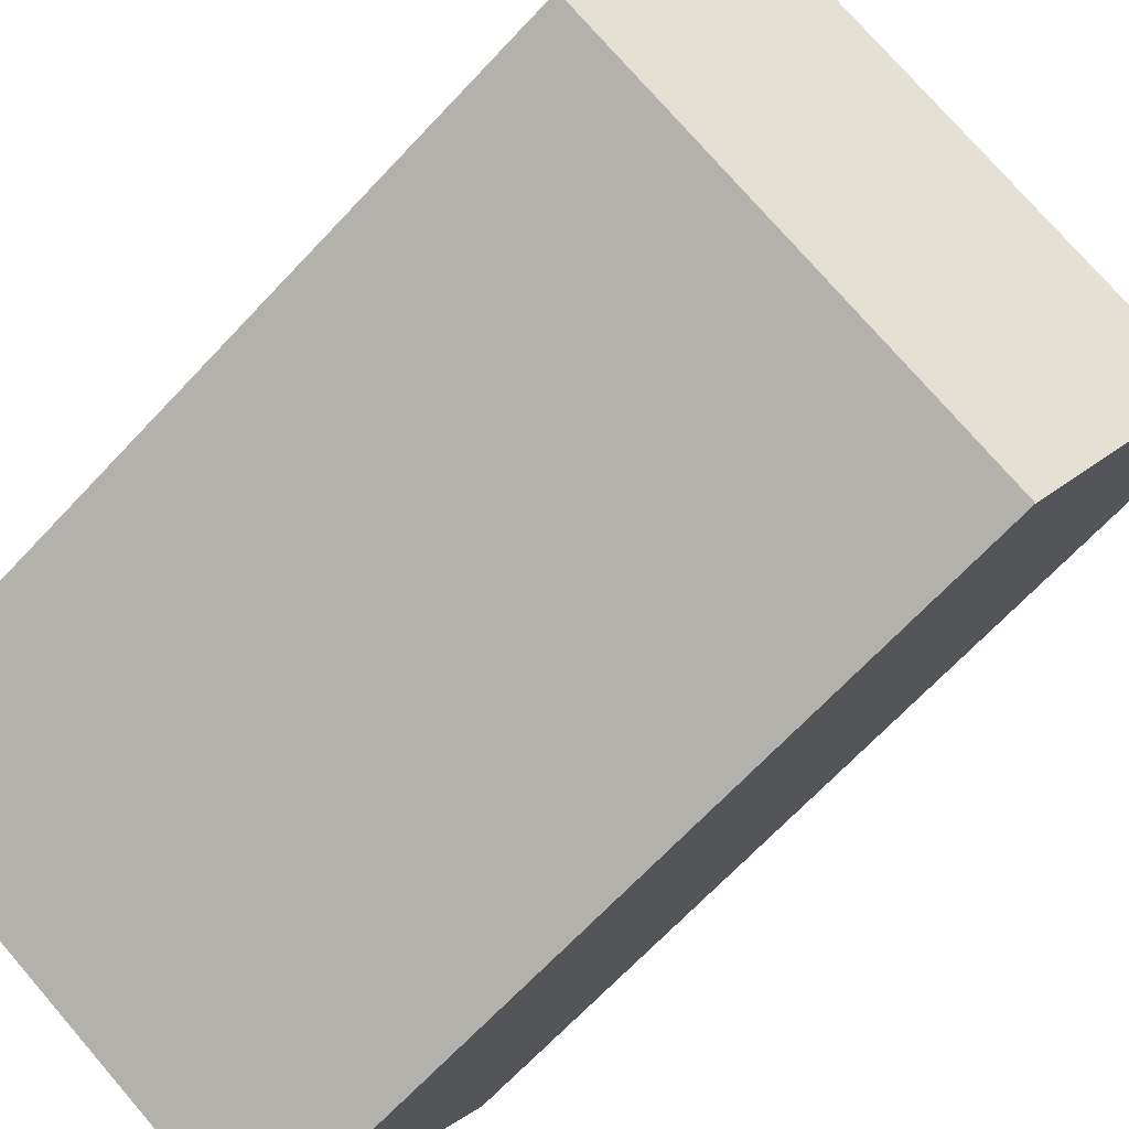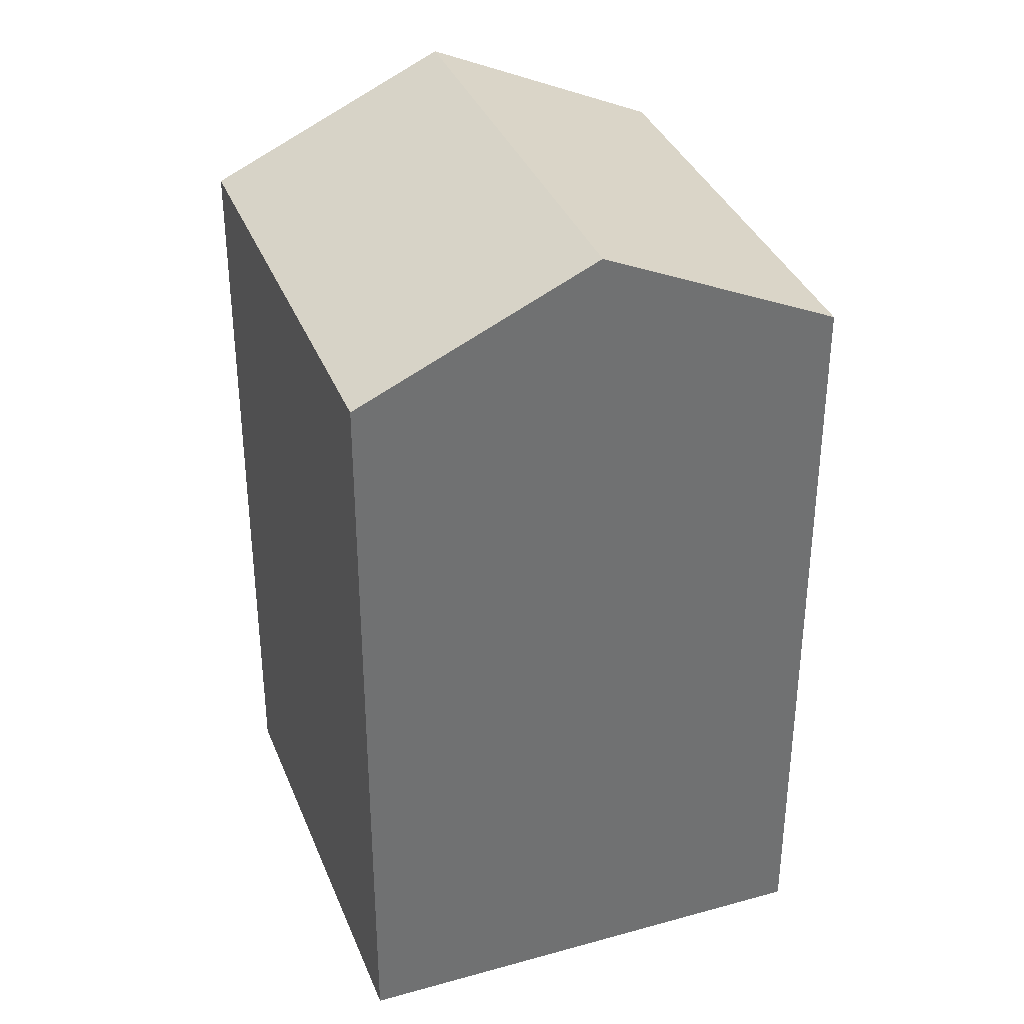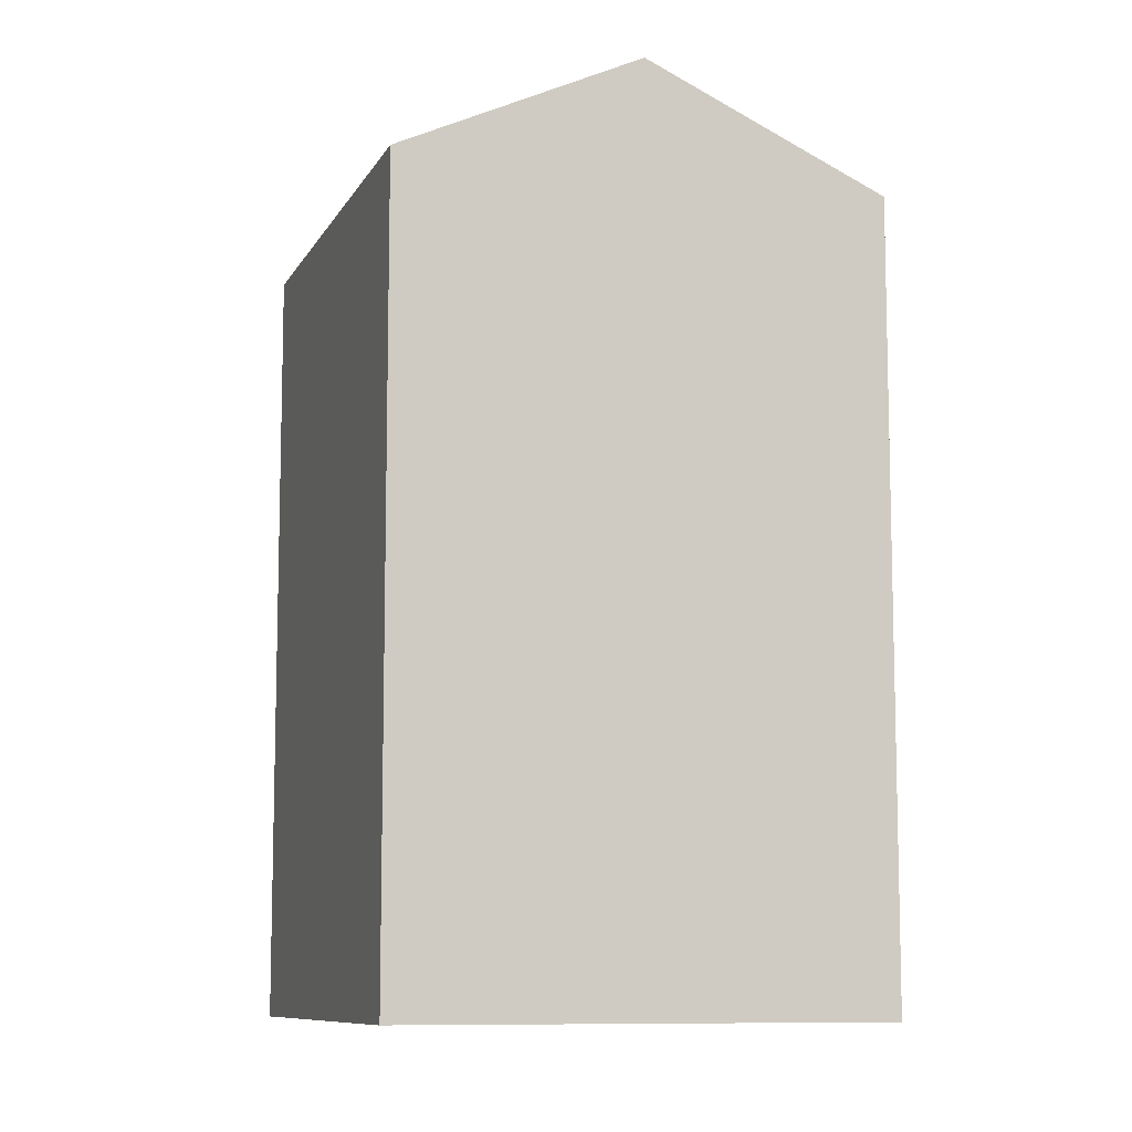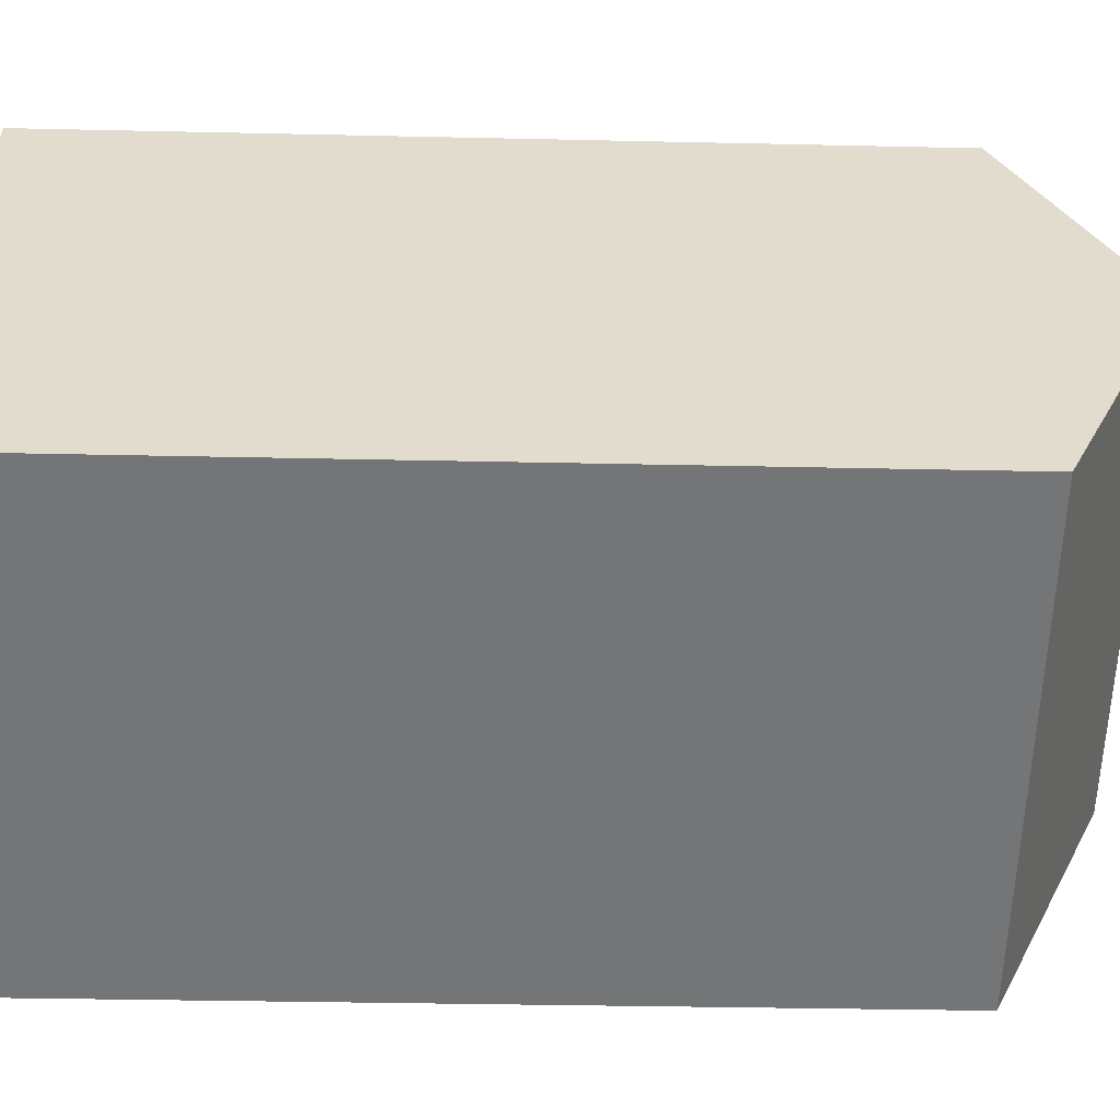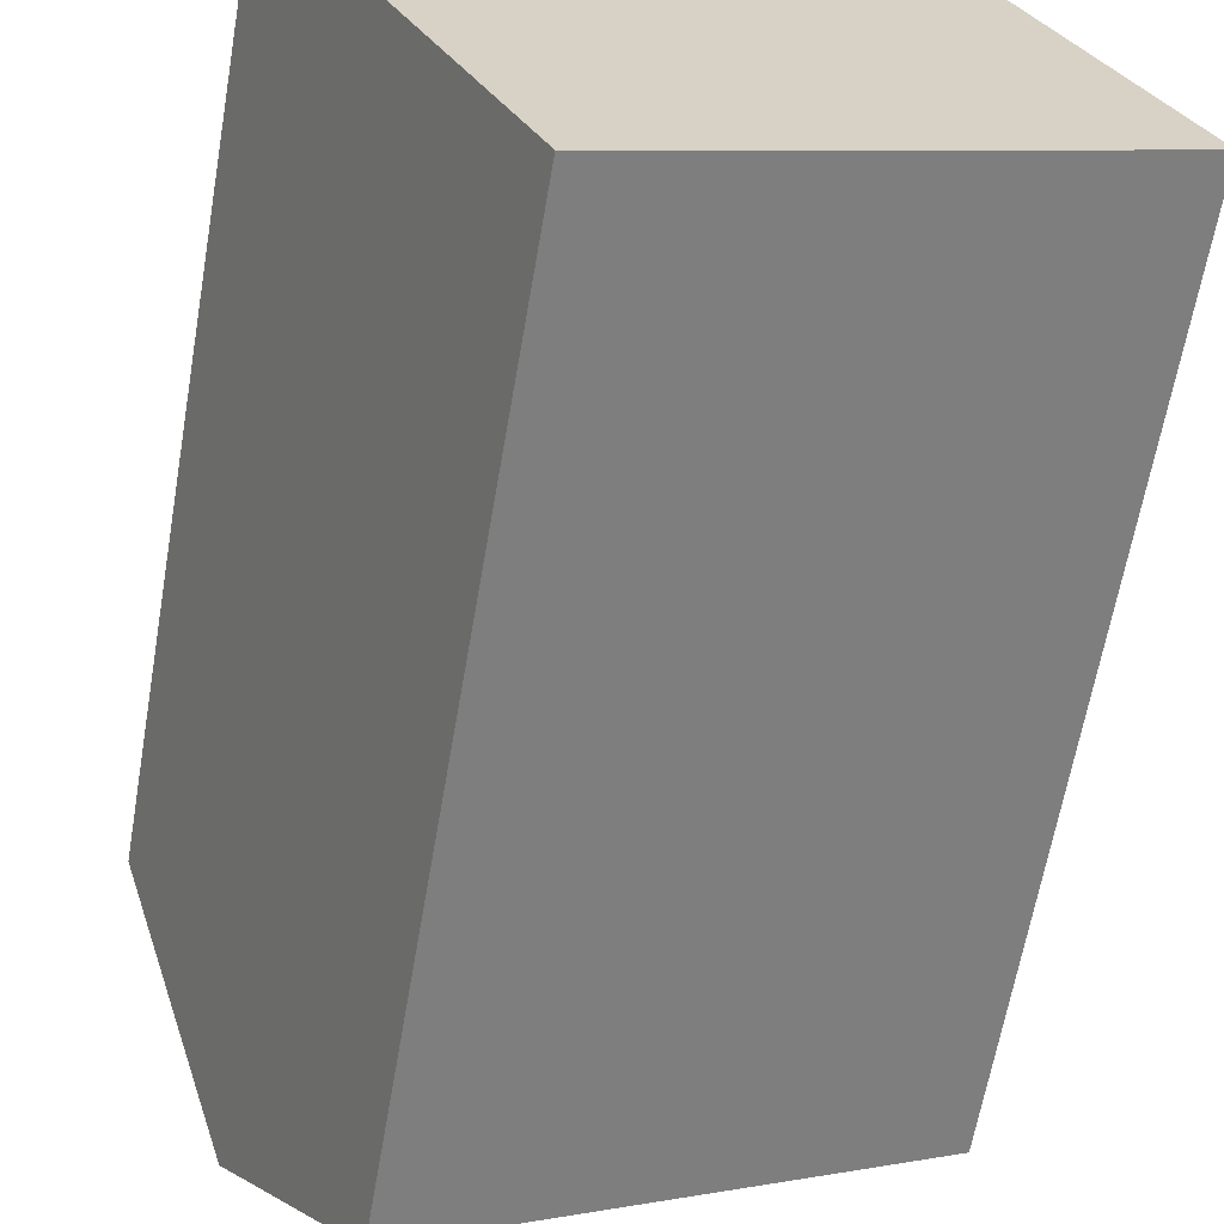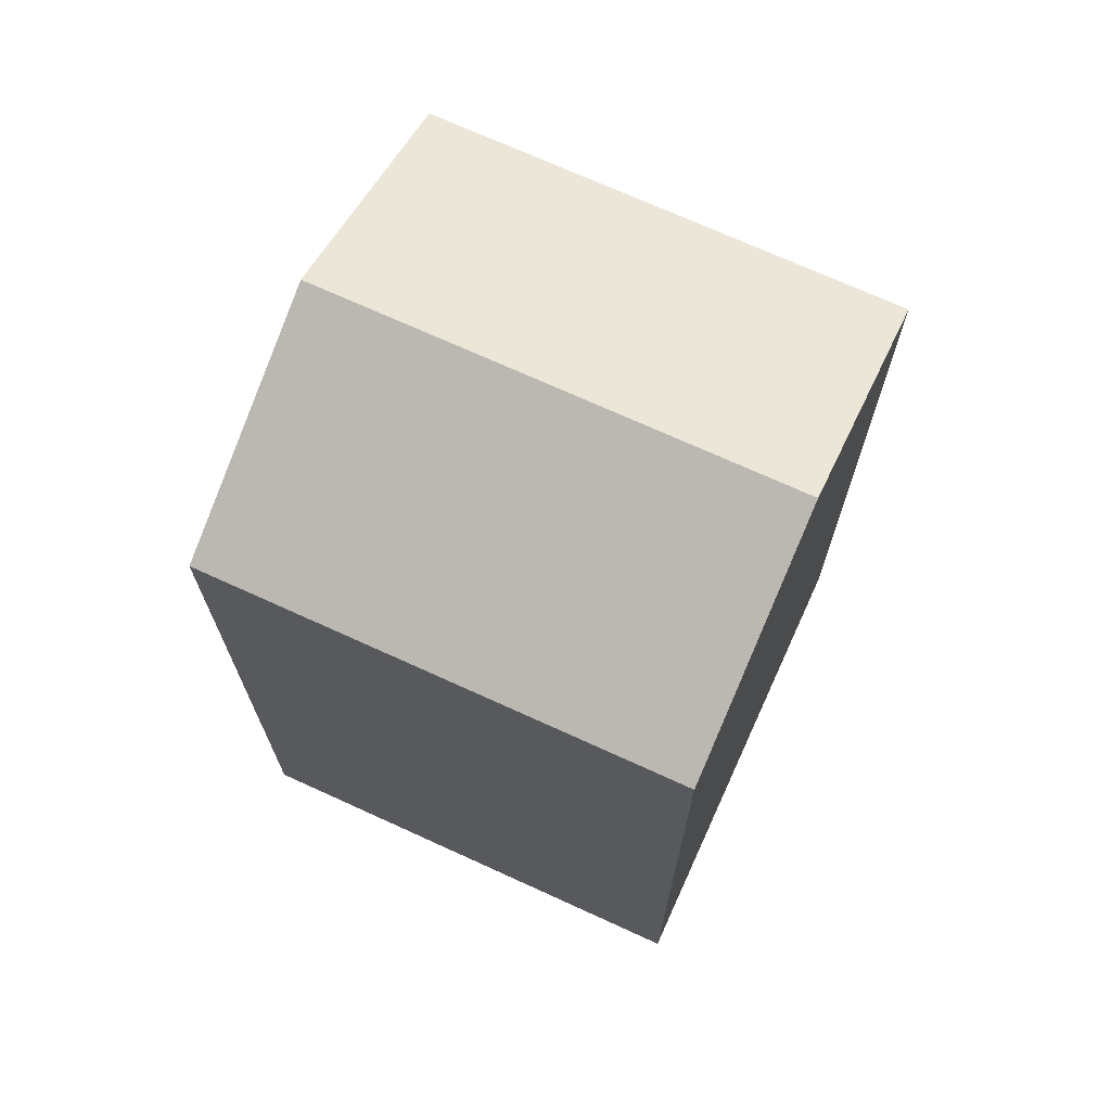
<metadata>
{"format":"obj","ext":"obj","renderer":"f3d","projection":"perspective","resolution":1024,"background":"white","views":[{"elev":-68.9,"azim":136.7,"up":"+Z"},{"elev":35.8,"azim":-136.0,"up":"+Y"},{"elev":-9.4,"azim":46.2,"up":"+Y"},{"elev":-30.5,"azim":88.1,"up":"+Z"},{"elev":-63.1,"azim":-9.8,"up":"+Z"},{"elev":71.4,"azim":178.6,"up":"+Y"}]}
</metadata>
<code>
v  0.000432 20.24 -0.0006415
v  13.96 23.13 -0.2455
v  2.759 23.13 -5.693
v  11.2 20.24 5.447
v  16.72 20.24 -5.938
v  5.517 20.24 -11.39
v  11.2 -3.336e-16 5.448
v  16.72 3.636e-16 -5.937
v  0 0 0
v  5.517 6.971e-16 -11.39
g defaultobject
f 1 2 3
f 2 1 4
f 3 5 6
f 5 3 2
f 5 7 8
f 7 5 4
f 4 5 2
f 7 1 9
f 1 7 4
f 1 10 9
f 10 1 6
f 6 1 3
f 6 8 10
f 8 6 5
f 9 8 7
f 8 9 10

</code>
